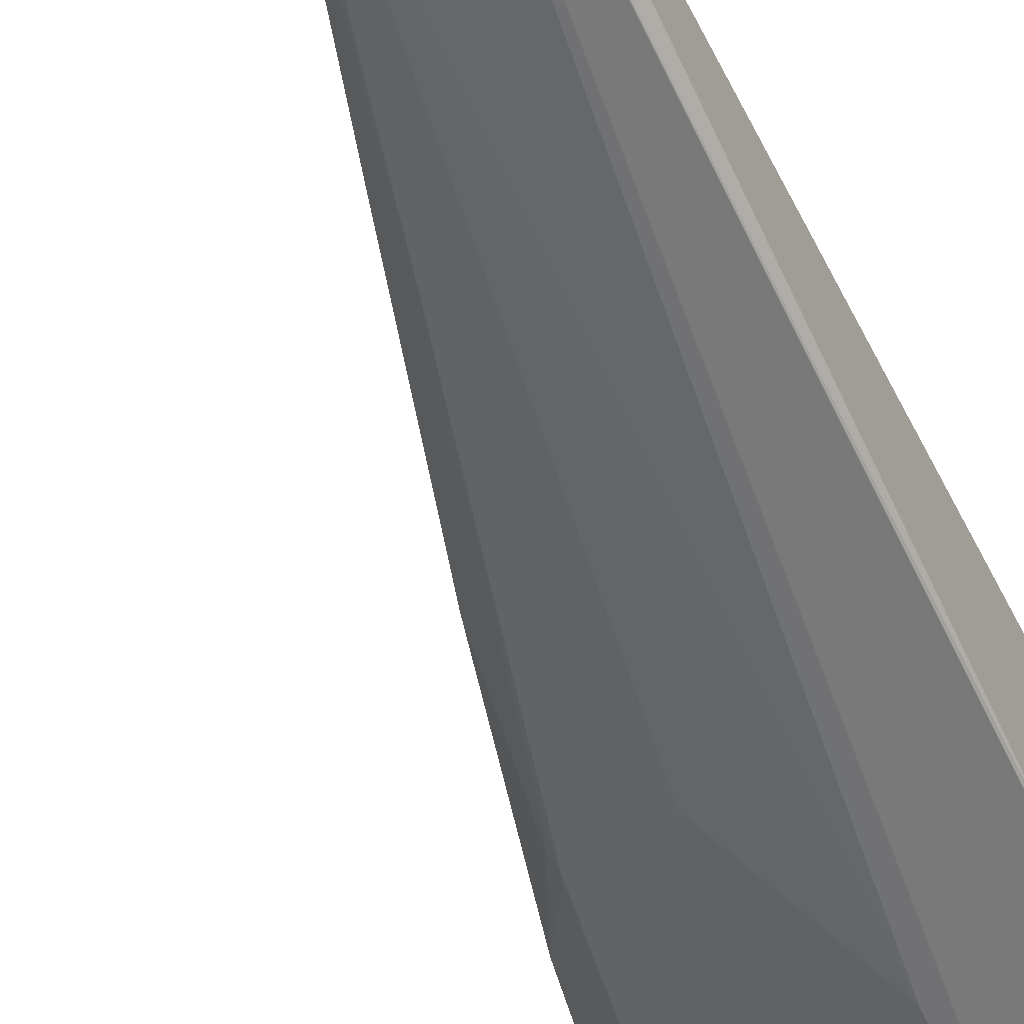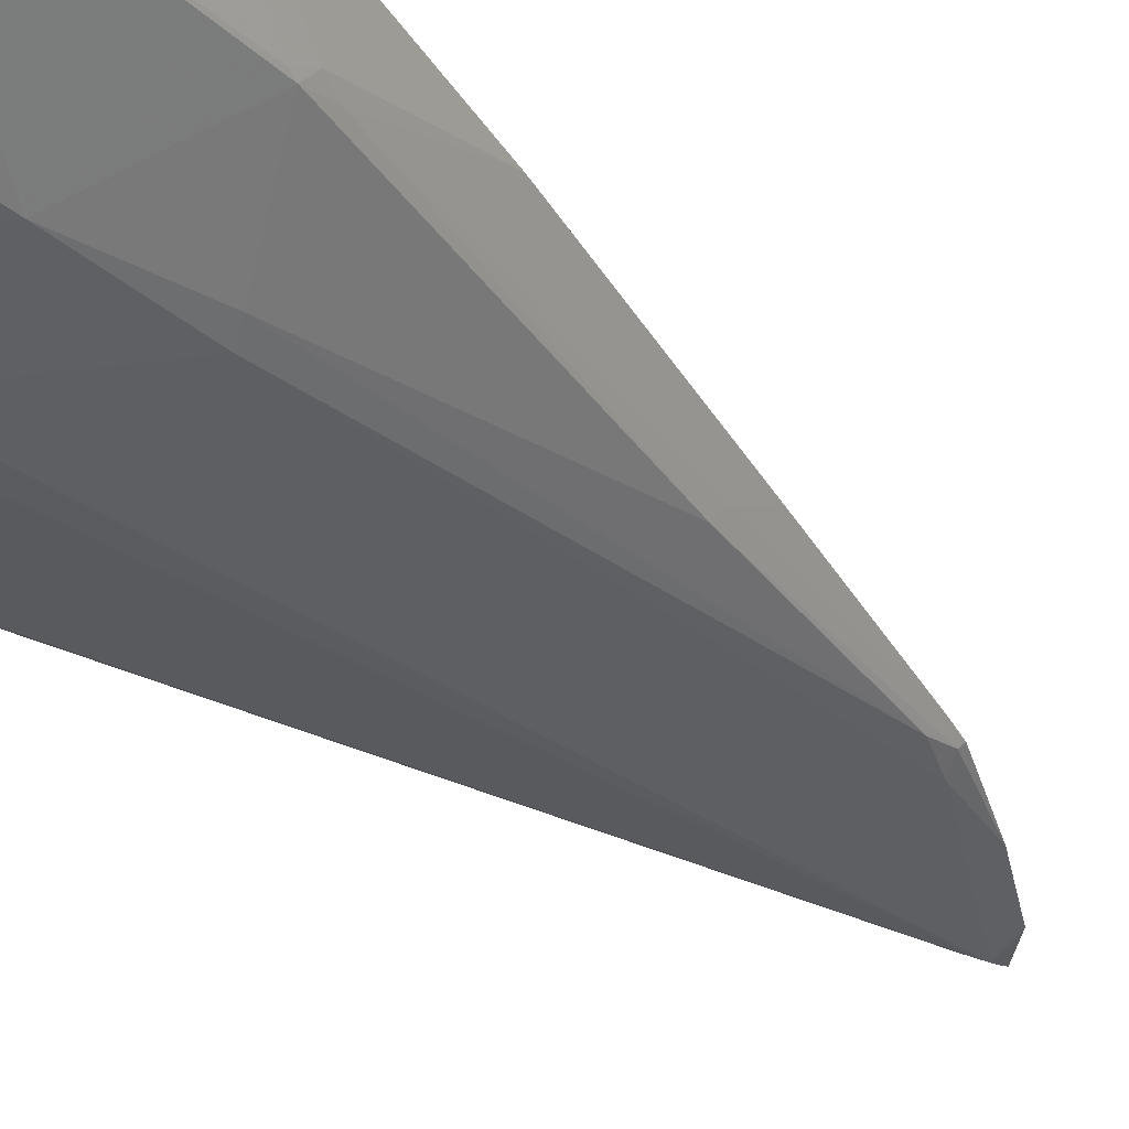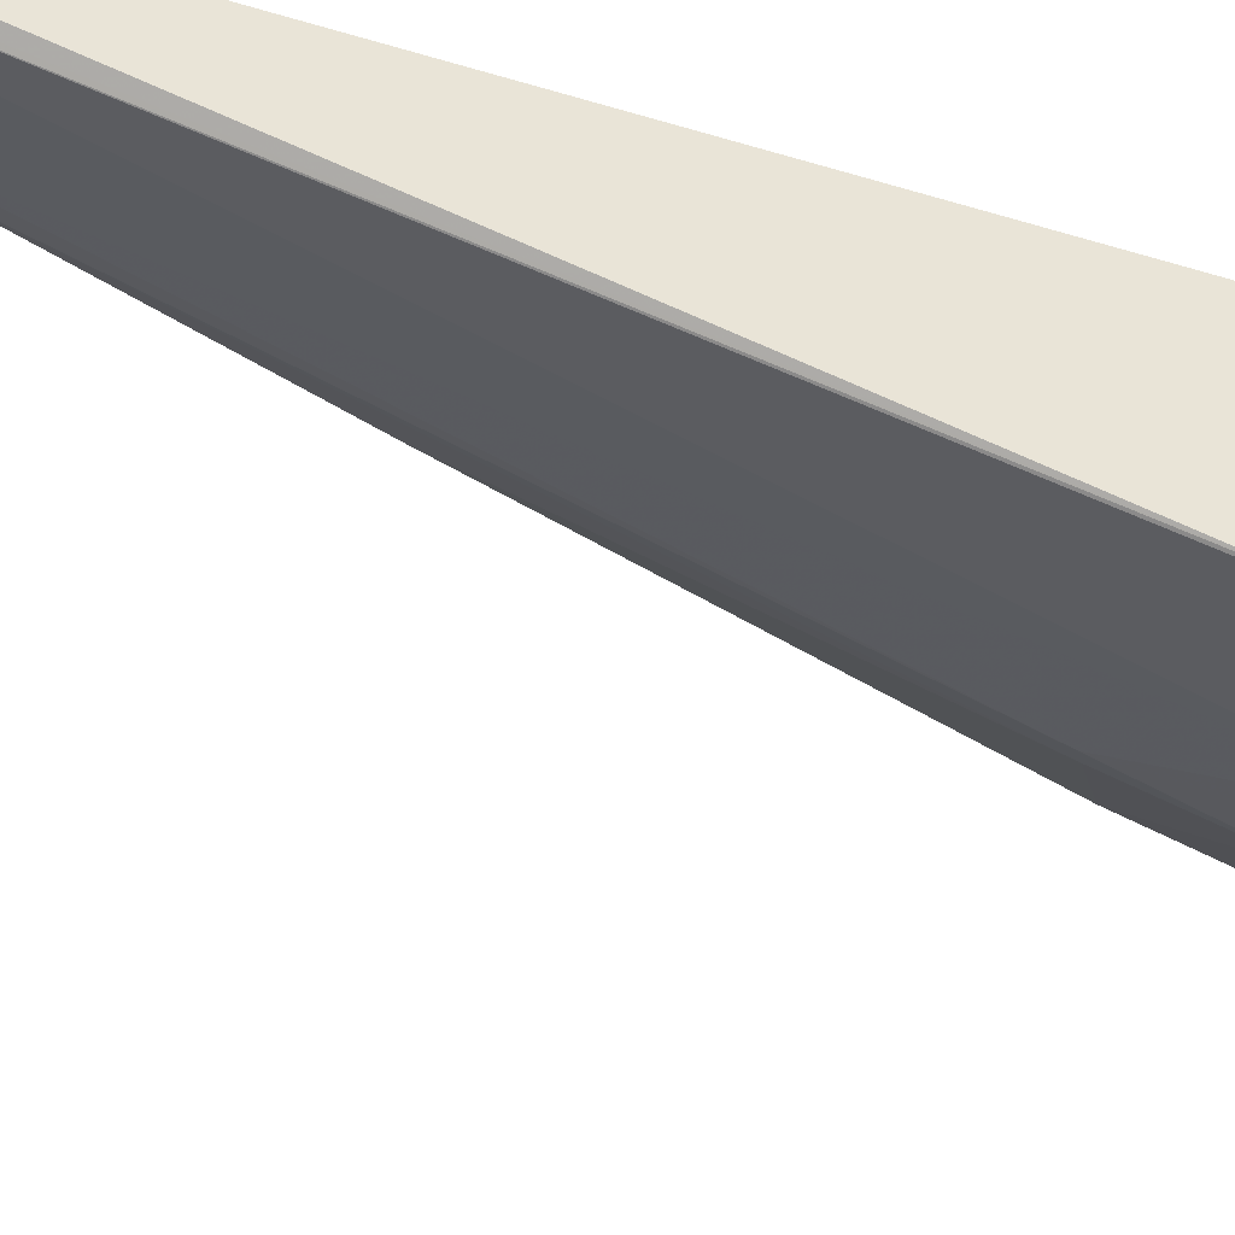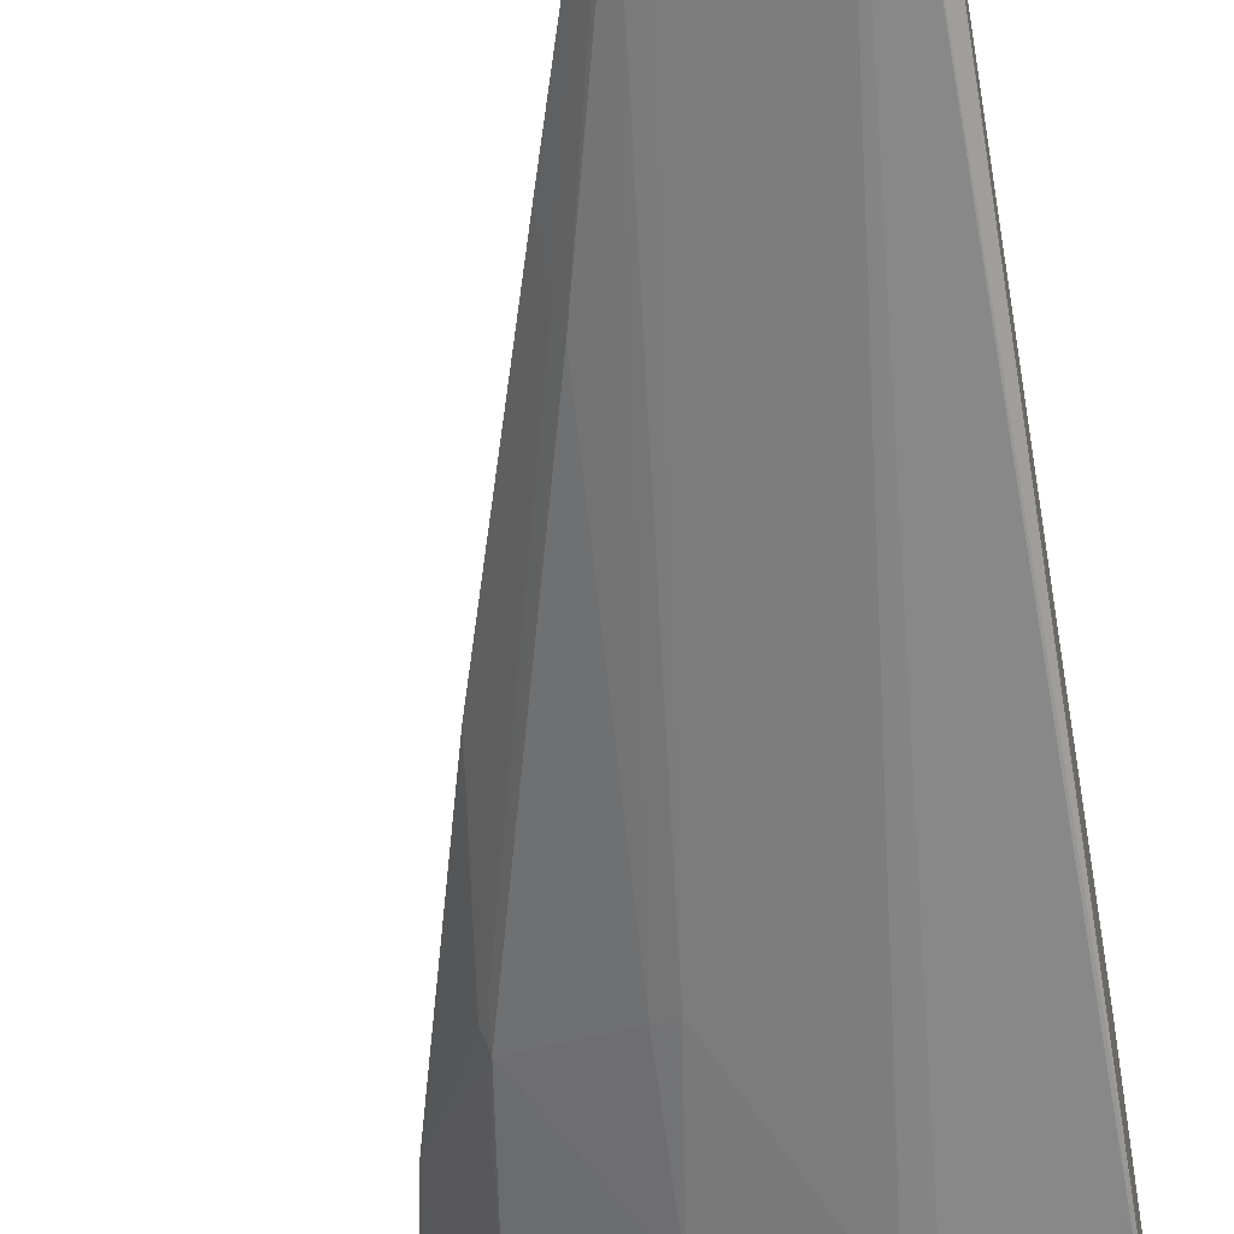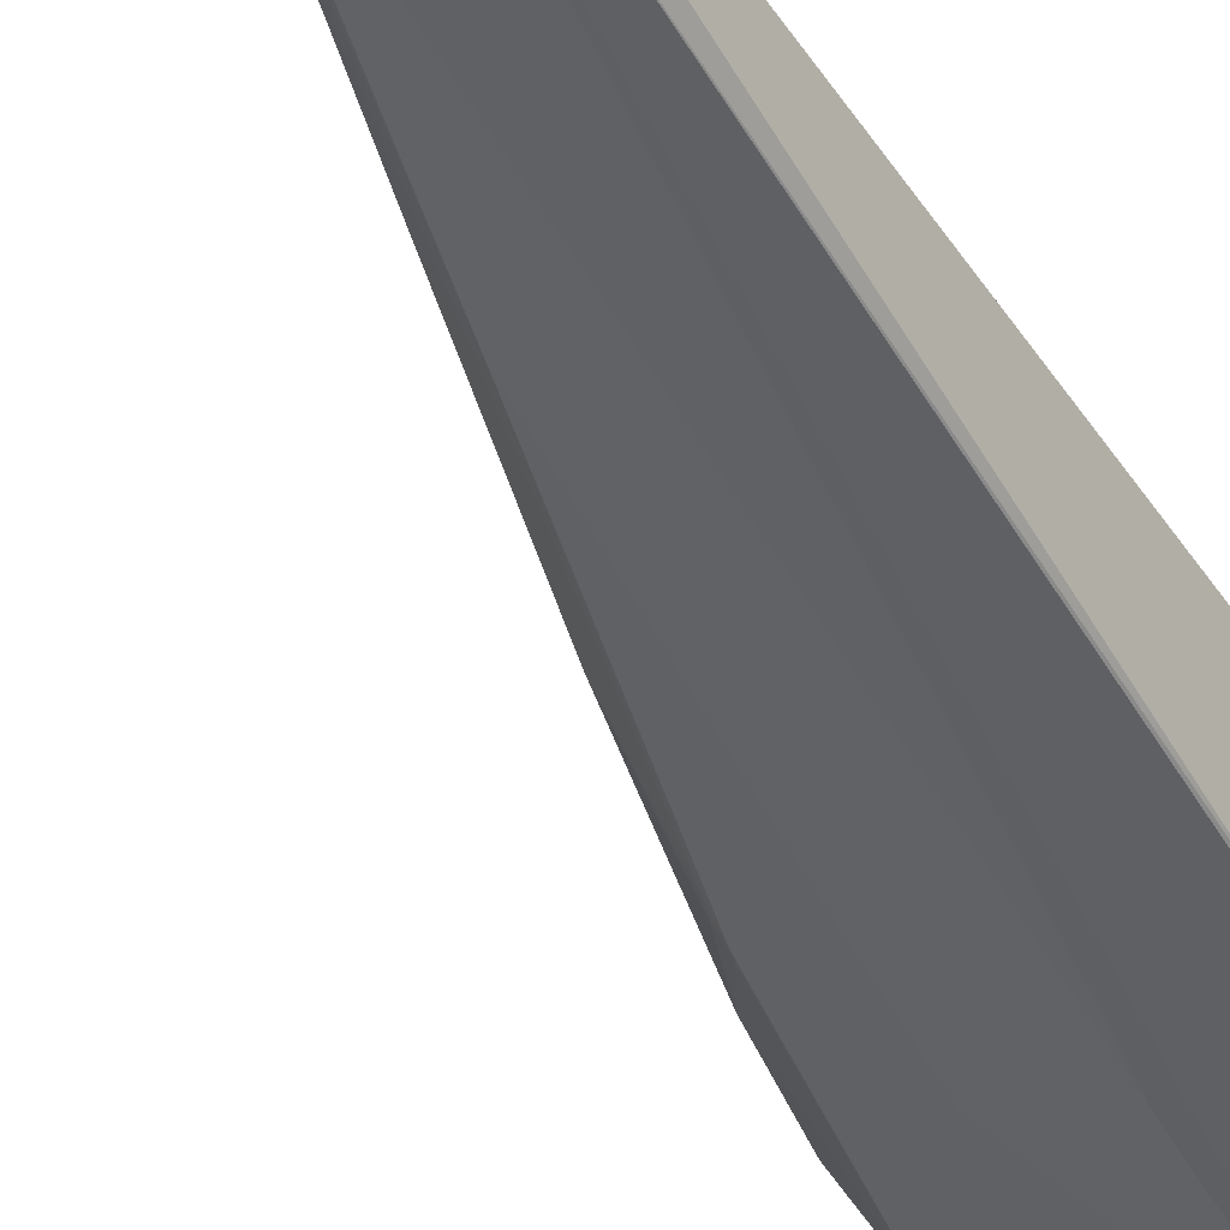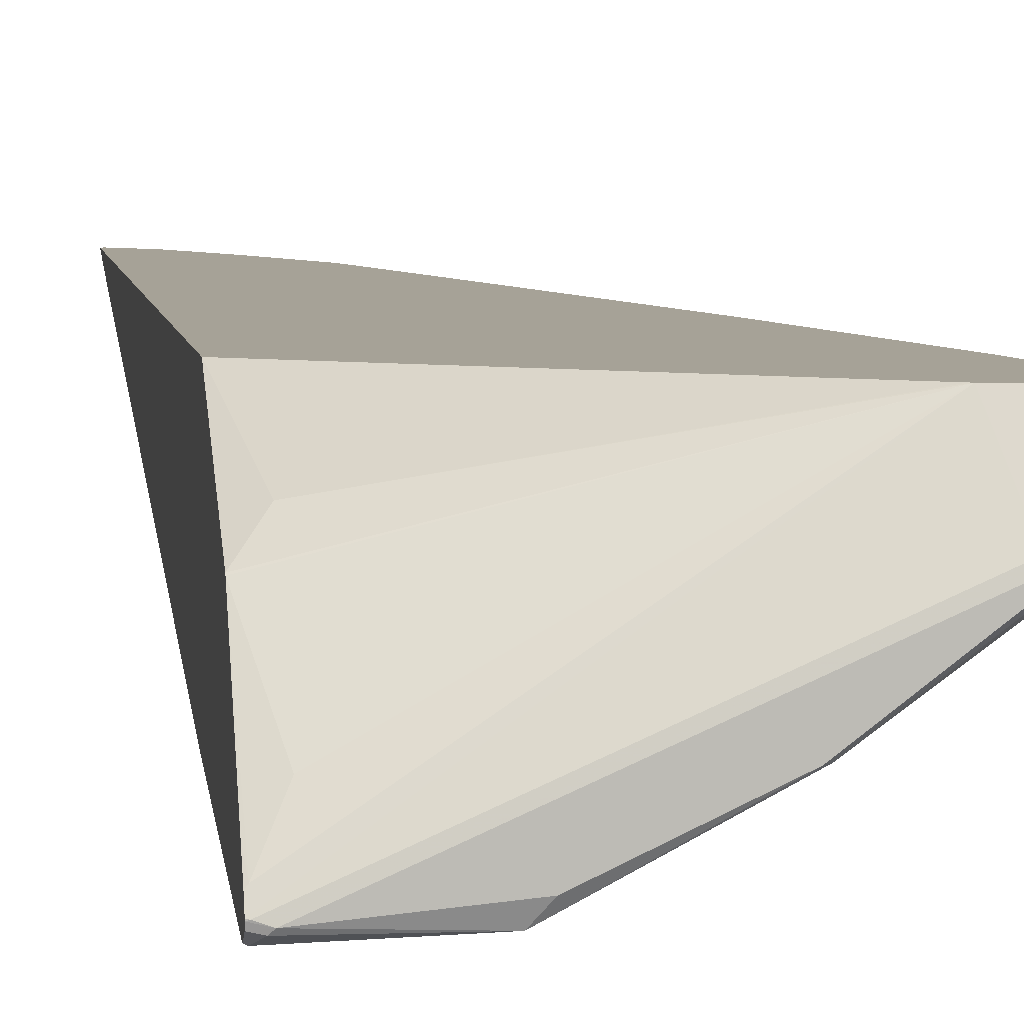
<metadata>
{"format":"obj","ext":"obj","renderer":"f3d","projection":"perspective","resolution":1024,"background":"white","views":[{"elev":-52.8,"azim":25.9,"up":"+Z"},{"elev":-36.4,"azim":-136.7,"up":"+Z"},{"elev":-40.2,"azim":68.8,"up":"+Z"},{"elev":-54.5,"azim":9.3,"up":"+Z"},{"elev":-42.9,"azim":31.2,"up":"+Z"},{"elev":6.4,"azim":172.0,"up":"+Z"}]}
</metadata>
<code>
v 0.002108 0.8702 -0.4266
v 0.002108 0.8702 -0.4256
v 0.002108 0.8691 -0.4306
v -0.009561 0.8725 -0.4291
v -1.067e-05 0.8708 -0.4259
v -1.067e-05 0.8645 -0.4132
v 0.002108 0.8652 -0.4157
v -0.286 0.8353 -0.2291
v -0.006366 0.8708 -0.4323
v 0.002108 0.8602 -0.4365
v -0.1168 0.8725 -0.4196
v -0.3147 0.8725 -0.2956
v -0.1049 0.8676 -0.4339
v -0.3051 0.8708 -0.2924
v -0.01908 0.8454 -0.375
v 0.002108 0.7865 -0.3058
v 0.002108 0.8523 -0.3976
v -0.3049 0.8392 -0.2291
v -0.2838 0.8341 -0.2291
v -0.01908 0.7627 -0.2789
v 0.002108 0.7855 -0.3047
v -1.067e-05 0.8581 -0.4386
v 0.002108 0.857 -0.4376
v -0.2193 0.8725 -0.3719
v -0.3051 0.8645 -0.2797
v -0.3075 0.8725 -0.3051
v -0.3194 0.8676 -0.2956
v -0.3476 0.8373 -0.2291
v -0.345 0.8388 -0.2291
v -0.3238 0.8392 -0.2291
v -0.3051 0.8454 -0.2416
v -0.2193 0.8486 -0.3766
v -0.2225 0.8581 -0.375
v -0.2241 0.8676 -0.3719
v -0.2161 0.8708 -0.375
v -1.067e-05 0.6293 -0.4005
v -0.009561 -0.1811 -0.2432
v -0.08583 0.5625 -0.3766
v -0.1049 0.677 -0.3957
v -0.1812 0.5435 -0.3385
v -0.2002 0.677 -0.3576
v 0.002108 0.6641 -0.2291
v 0.002108 0.6282 -0.3994
v -0.3004 0.8676 -0.3147
v -0.3115 0.8581 -0.3115
v -0.3527 0.82 -0.2291
v -0.006366 -0.1779 -0.2416
v 0.002108 -0.2045 -0.2291
v -1.067e-05 -0.2087 -0.2291
v -0.03245 -0.1834 -0.2291
v -0.1049 -0.02859 -0.2432
v -0.124 0.009614 -0.2432
v -0.197 0.553 -0.3306
v -0.2765 0.6007 -0.2813
v 0.002108 -0.1695 -0.2374
v -0.3496 0.82 -0.2352
v -0.2797 0.6102 -0.2797
v -0.3297 0.7001 -0.2291
v -0.07569 -0.1138 -0.2291
v -0.1208 -0.01907 -0.2352
v -0.1812 0.2384 -0.2622
v -0.2813 0.5912 -0.2694
v -0.2733 0.572 -0.2734
v -0.2646 0.4521 -0.2291
v -0.1225 -0.02425 -0.2291
v -0.1299 -0.001816 -0.2291
v -0.1859 0.2289 -0.2503
v -0.1875 0.1908 -0.2291
f 32 45 33
f 27 46 28
f 37 51 39
f 27 45 46
f 32 41 45
f 33 45 34
f 37 50 51
f 36 43 37
f 37 47 48
f 37 48 49
f 37 49 50
f 26 45 27
f 34 45 44
f 26 44 45
f 13 37 38
f 24 34 44
f 24 35 34
f 22 43 36
f 22 23 43
f 20 42 21
f 19 42 20
f 18 25 31
f 14 25 18
f 13 41 32
f 13 40 41
f 13 39 40
f 13 38 39
f 13 36 37
f 37 39 38
f 24 44 26
f 37 43 47
f 63 67 68
f 40 51 52
f 13 22 36
f 63 68 64
f 62 63 64
f 66 68 67
f 61 66 67
f 60 65 66
f 60 66 61
f 59 65 60
f 58 62 64
f 57 62 58
f 54 63 62
f 54 61 63
f 54 62 57
f 53 61 54
f 39 51 40
f 52 61 53
f 51 60 52
f 51 59 60
f 50 59 51
f 47 55 48
f 46 56 58
f 45 58 56
f 45 57 58
f 45 54 57
f 45 56 46
f 43 55 47
f 41 53 54
f 41 54 45
f 40 53 41
f 40 52 53
f 52 60 61
f 13 35 24
f 61 67 63
f 13 33 34
f 6 17 7
f 6 16 17
f 6 15 16
f 5 14 8
f 4 13 11
f 4 9 13
f 4 14 5
f 4 12 14
f 4 26 12
f 4 24 26
f 4 11 24
f 3 10 9
f 3 9 4
f 2 8 6
f 6 8 15
f 2 5 8
f 1 4 5
f 1 3 4
f 1 10 3
f 1 23 10
f 1 43 23
f 1 55 43
f 1 48 55
f 1 42 48
f 1 21 42
f 1 16 21
f 1 17 16
f 1 7 17
f 1 2 7
f 13 34 35
f 2 6 7
f 8 14 18
f 1 5 2
f 8 30 29
f 8 18 30
f 13 32 33
f 12 31 25
f 12 18 31
f 12 30 18
f 12 29 30
f 12 28 29
f 12 27 28
f 12 25 14
f 11 13 24
f 10 23 22
f 9 22 13
f 9 10 22
f 8 16 15
f 8 21 16
f 12 26 27
f 8 64 68
f 8 28 46
f 8 46 58
f 8 58 64
f 8 68 66
f 8 66 65
f 8 20 21
f 8 65 59
f 8 59 50
f 8 50 49
f 8 49 48
f 8 48 42
f 8 42 19
f 8 19 20
f 8 29 28

</code>
